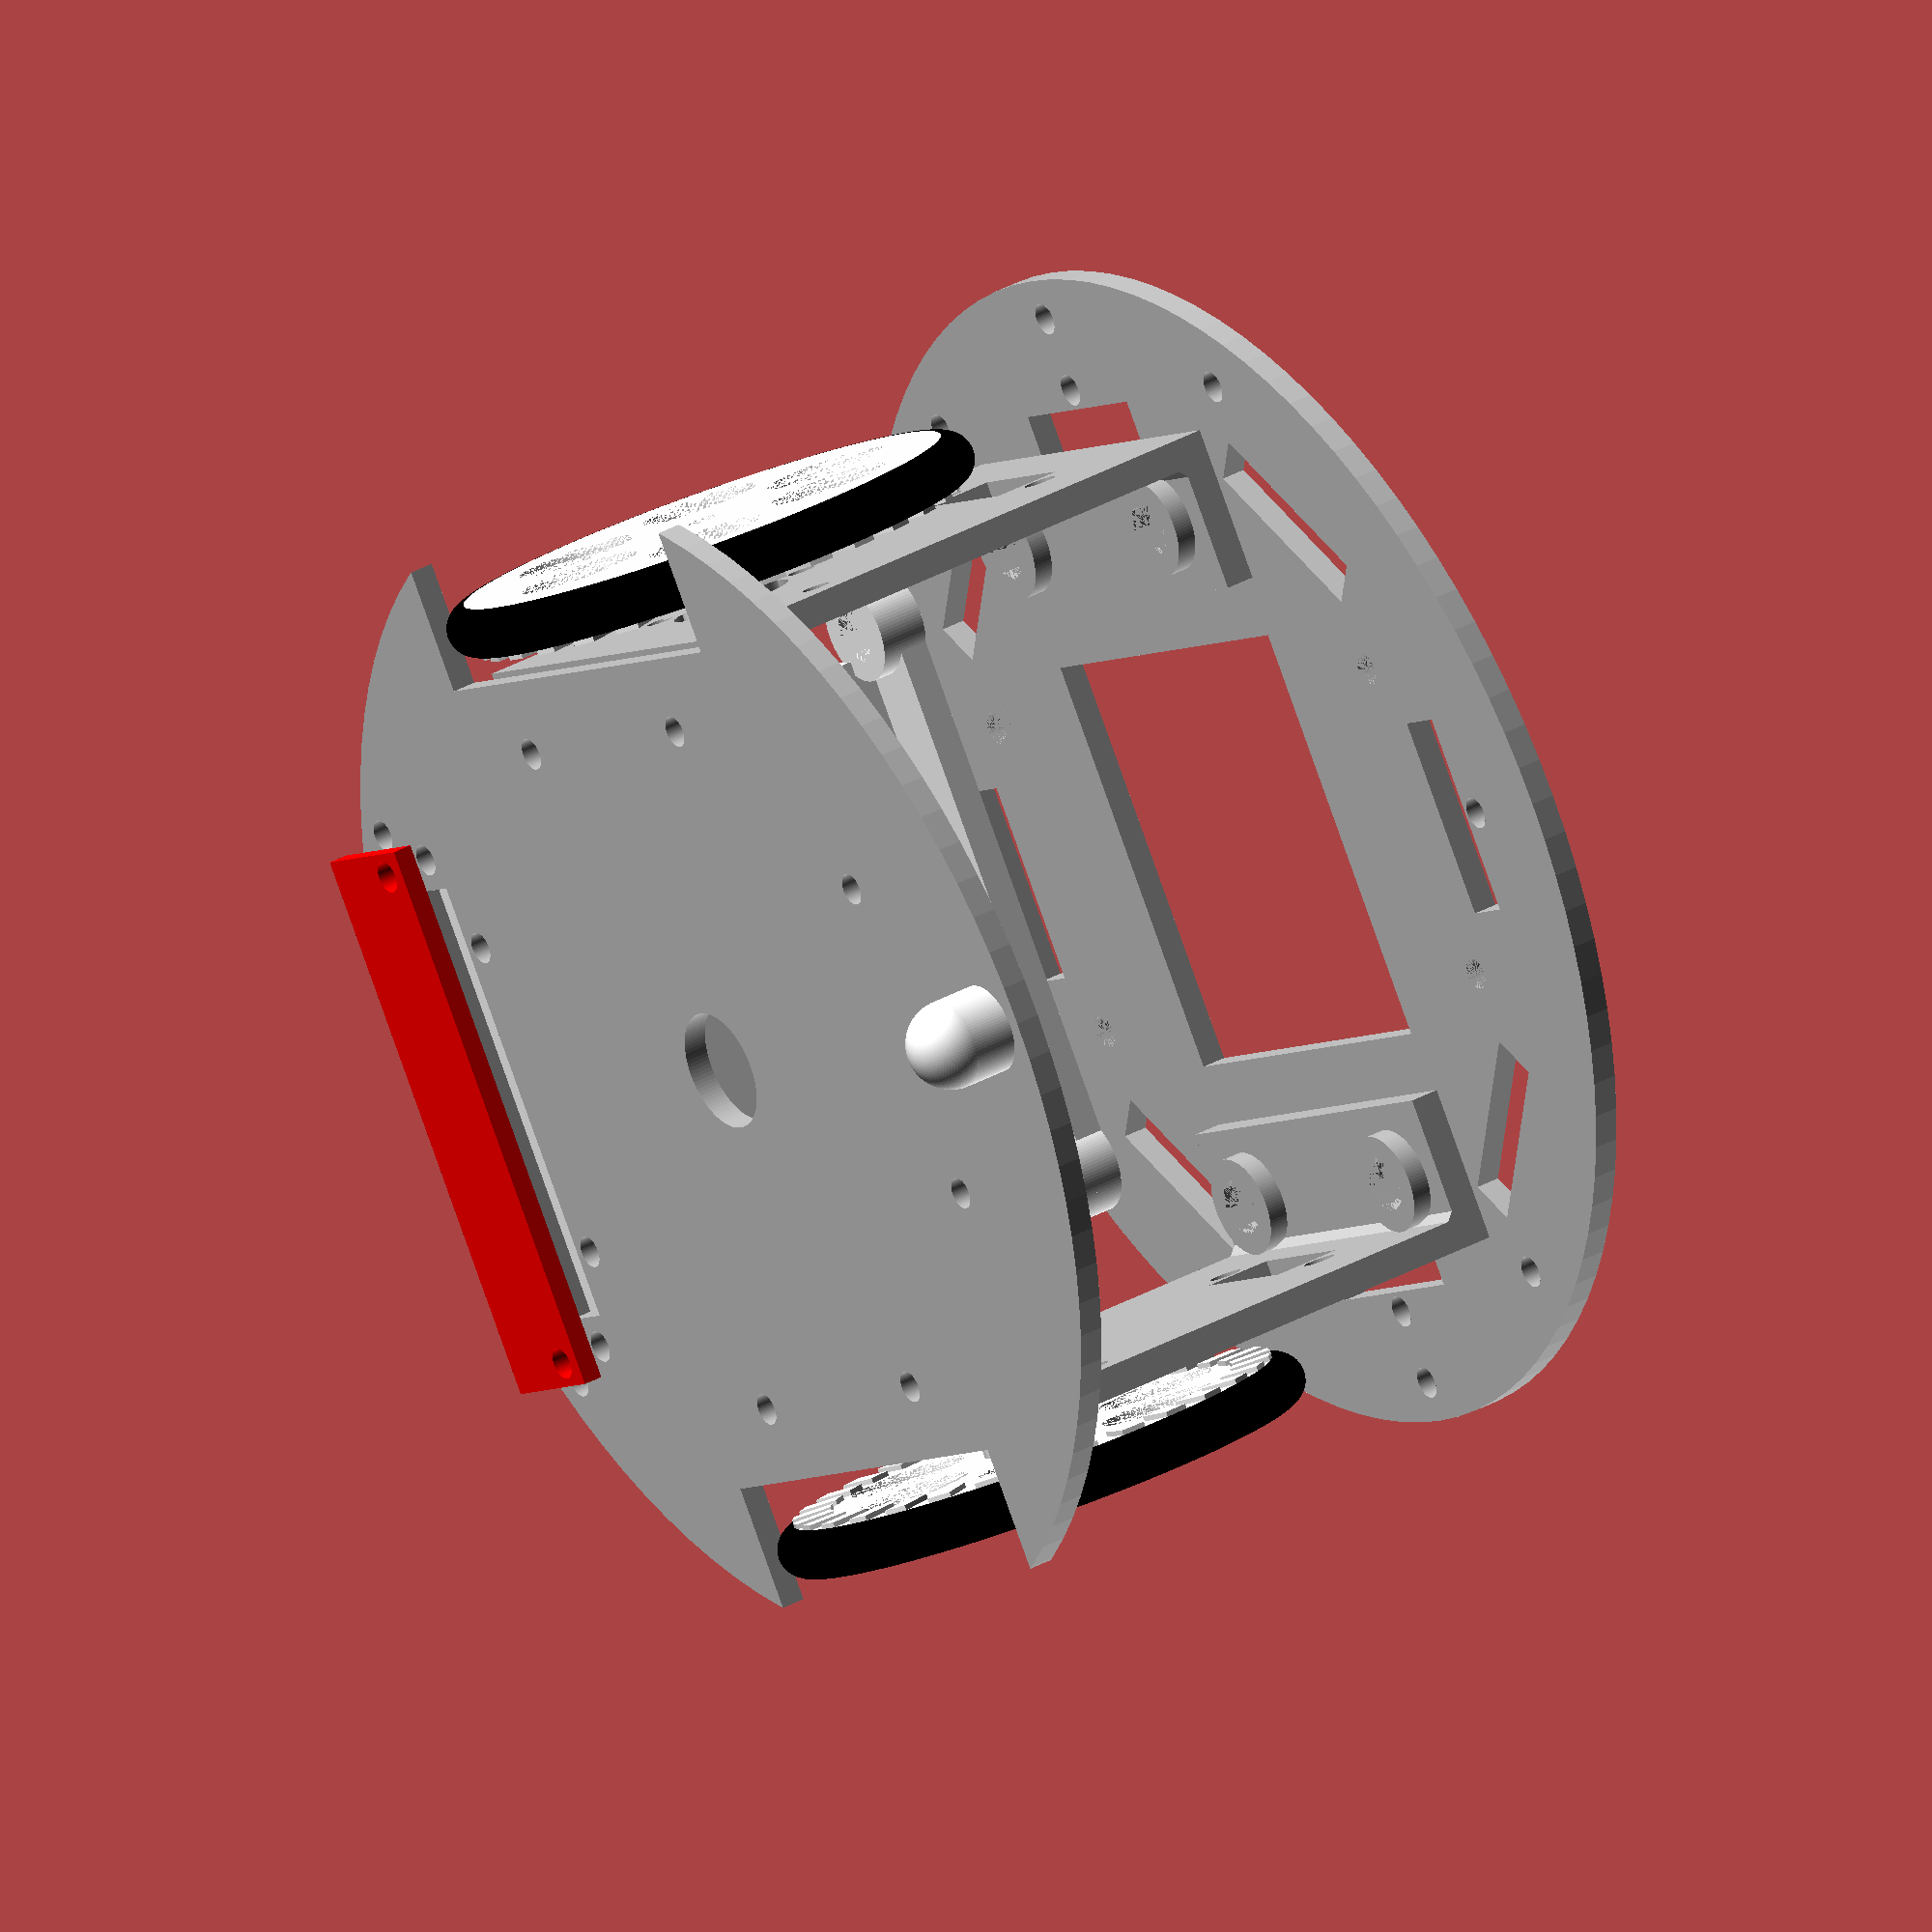
<openscad>
version = "v2"; // [v1: Version 1, v2: Version 2]
show_part = "all"; // [all: All Parts, top: Top Plate, base: Base Plate, connector: Connector, sensor_mount: Sensor Mount, wheel: Wheel, motor_mount: Motor Mount, support: Support Wheel, pneu: Pneu]
side_servo = false;
side_sensor = true;
/* [Hidden] */
$fn=100;
rm3=1.6;
rm25=1.4;

module base() {
    difference() {
    linear_extrude(2.5) {
        difference() {
            circle(60);
            // Front Klappe
            translate([-40,0,0]) square(50, center=true);
            //translate([-11,0,0]) square([8,17], center=true);
            // Radschlitze
            translate([-25,45,0]) square([50,7]);
            translate([-25,-52,0]) square([50,7]);
            translate([-14.5,34.5,0]) circle(r);
            translate([-14.5,-34.5,0]) circle(r);
            translate([14.5,34.5,0]) circle(r);
            translate([14.5,-34.5,0]) circle(r);
            // Klippensensor
            translate([-38.42,36.42,0]) square(8, center=true);
            translate([-38.42,-36.42,0]) square(8, center=true);
            // Maussensor
            translate([23,0,0]) square([46,16], center=true);
            //translate([8,-15,0]) square([18,30]);
            //translate([29,0,0]) square([6,16], center=true);
            translate([32,-18,0]) square([14,10]);
            translate([5,12,0]) circle(r);
            translate([5,-12,0]) circle(r);
            translate([29,12,0]) circle(r);
            translate([29,-12,0]) circle(r);
            // Bohrungen
            translate([-48.48,28.72,0]) circle(r);
            translate([-48.48,-28.72,0]) circle(r);
            translate([0,56,0]) circle(r);
            translate([0,-56,0]) circle(r);
            translate([54,0,0]) circle(r);
            translate([-29.55,32,0]) circle(r);
            translate([-29.55,-32,0]) circle(r);
            translate([38,-38,0]) circle(r);
        }
    }
    translate([54,0,0]) cylinder(r=10,h=1);
    }
}

module top() {
    linear_extrude(2.5) {
        difference() {
            circle(60);
            // Front Klappe
            translate([-40,0,0]) square(50, center=true);
            // Servo
            translate([5,0,0]) square([22,12.5], center=true);
            translate([-9,0,0]) circle(r);
            translate([19,0,0]) circle(r);
            // Kabel Schlitze
            translate([-35,-45,0]) square([5,12], center=true);
            translate([-35,45,0]) square([5,12], center=true);
            translate([55,0,0]) square([10,5], center=true);
            // LCD Bohrungen
            translate([27.5,46.6,0]) circle(rm3);
            translate([27.5,-46.6,0]) circle(rm3);
            translate([-27.5,46.6,0]) circle(rm3);
            translate([-27.5,-46.6,0]) circle(rm3);
            // Bohrungen
            translate([-48.48,28.72,0]) circle(rm3);
            translate([-48.48,-28.72,0]) circle(rm3);
            translate([0,56,0]) circle(rm3);
            translate([0,-56,0]) circle(rm3);
            //translate([54,0,0]) circle(rm3);
            translate([-29.55,32,0]) circle(rm3);
            translate([-29.55,-32,0]) circle(rm3);
            translate([38,-38,0]) circle(rm3);
        }
    }
}

module crickit_cutout() {
    translate([37.5,16,0]) circle(rm3);
    translate([37.5,-16,0]) circle(rm3);
    translate([-37.5,16,0]) circle(rm3);
    translate([-37.5,-16,0]) circle(rm3);
}

module crickit_standoff() {
    translate(([37.5,16,0])) difference() {
        cylinder(h=6, r=3);
        cylinder(r=rm3, h=10);
    }
    translate(([37.5,-16,0])) difference() {
        cylinder(h=6, r=3);
        cylinder(r=rm3, h=10);
    }
    translate(([-37.5,16,0])) difference() {
        cylinder(h=6, r=3);
        cylinder(r=rm3, h=10);
    }
    translate(([-37.5,-16,0])) difference() {
        cylinder(h=6, r=3);
        cylinder(r=rm3, h=10);
    }
}

module base_v2() {
    difference() {
    linear_extrude(2.5) {
        difference() {
            circle(60);
            circle(6);
            // Radschlitze
            translate([0,52,0]) square([50,20], center = true);
            translate([0,-52,0]) square([50,20], center = true);
            // Crickit Bohrungen
            crickit_cutout();
            // Motor Mount Bohrungen
            translate([-14.5,34.5,0]) circle(rm3);
            translate([-14.5,-34.5,0]) circle(rm3);
            translate([14.5,34.5,0]) circle(rm3);
            translate([14.5,-34.5,0]) circle(rm3);
            // 6x Liniensensor      
            translate([-42,25.6,0]) circle(rm3);
            translate([-42,-25.6,0]) circle(rm3);
            //translate([-40,20, 0]) square([5,7], center = true);
            translate([-43,0, 0]) square([6,45], center = true);

            // Bohrungen
            translate([-48.48,28.72,0]) circle(rm3);
            translate([-48.48,-28.72,0]) circle(rm3);
            translate([0,56,0]) circle(rm3);
            translate([0,-56,0]) circle(rm3);
            translate([54,0,0]) circle(rm3);
            
            //translate([-29.55,32,0]) circle(rm3);
            //translate([-29.55,-32,0]) circle(rm3);
            //translate([38,-38,0]) circle(rm3);
        }
    }
    }
}

module top_v2() {
    linear_extrude(2.5) {
        difference() {
            circle(60);
            square([42,42], center=true);
            // Kabel Schlitze
            //translate([-35,-45,0]) square([5,12], center=true);
            //translate([-35,45,0]) square([5,12], center=true);
            //translate([55,0,0]) square([10,5], center=true);
            // Crickit Bohrungen
            crickit_cutout();
            //translate([16,37.5,0]) circle(rm3);
            //translate([-16,37.5,0]) circle(rm3);
            //translate([16,-37.5,0]) circle(rm3);
            //translate([-16,-37.5,0]) circle(rm3);
            // Crickit Kabel Bohrungen
            translate([44,0,0]) square([5,20], center=true);
            translate([-44,0,0]) square([5,20], center=true);
            translate([0,44,0]) square([20,5], center=true);
            translate([0,-44,0]) square([20,5], center=true);
            translate([32,32,0]) rotate([0,0,45]) square([5,20], center=true);
            translate([32,-32,0]) rotate([0,0,-45]) square([5,20], center=true);
            translate([-32,32,0]) rotate([0,0,-45]) square([5,20], center=true);
            translate([-32,-32,0]) rotate([0,0,-45]) square([20,5], center=true);
            // Motor Mount Bohrungen
            translate([-14.5,34.5,0]) circle(rm3);
            translate([-14.5,-34.5,0]) circle(rm3);
            translate([14.5,34.5,0]) circle(rm3);
            translate([14.5,-34.5,0]) circle(rm3);
            // LCD Bohrungen
            translate([27.5,46.6,0]) circle(rm3);
            translate([27.5,-46.6,0]) circle(rm3);
            translate([-27.5,46.6,0]) circle(rm3);
            translate([-27.5,-46.6,0]) circle(rm3);
            // Neopixel Ring Bohrungen
            translate([0,48.5,0]) circle(rm3);
            translate([0,-48.5,0]) circle(rm3);
            translate([48.5,0,0]) circle(rm3);
            translate([-48.5,0,0]) circle(rm3);

            // Bohrungen
            translate([-48.48,28.72,0]) circle(rm3);
            translate([-48.48,-28.72,0]) circle(rm3);
            translate([0,56,0]) circle(rm3);
            translate([0,-56,0]) circle(rm3);
            //translate([54,0,0]) circle(rm3);
            //translate([-29.55,32,0]) circle(rm3);
            //translate([-29.55,-32,0]) circle(rm3);
            //translate([38,-38,0]) circle(rm3);
        }
    }
    crickit_standoff();
}

module connector() {
    difference() {
        cube([8,8,60], center=true);
        translate([0,0,-30]) cylinder(r=1,h=10);
        translate([0,0,20]) cylinder(r=1,h=10);
        translate([-5,0,23.5]) rotate([0,90,0]) cylinder(r=2,h=10);
        translate([-5,0,-13.5]) rotate([0,90,0]) cylinder(r=2,h=10);
        translate([0,5,-20]) rotate([90,0,0]) cylinder(r=2,h=10);
    }
}

module wheel() {
    difference() {
        union() {
            cylinder(r1=25,r2=23,h=2.5);
            translate([0,0,2.5]) cylinder(r1=23,r2=25,h=2.5);
            translate([0,0,5]) cylinder(r=5,h=5);
            for(i=[0:30]) {
                rotate([0,0,i*360/30]) {
                    translate([0,23,5.25]) cube([2.5,4,0.5], center=true);
//                    translate([0,21,5.25]) prism(2.5,4,0.5);

                }
            }
        }
        for(i=[0:6]) {
            rotate([0,0,i*360/6]) {
                translate([0,15,0]) cylinder(d=12,h=5);
            }
        }
        cylinder(r=1.5,h=10);
    }
}

module motormount() {
    difference() {
        cube([36,28,2], center=true);
        translate([0,0,-1]) cylinder(d=12, h=2);
        for(i=[0:3]) {
            rotate([0,0,i*360/3]) {
                translate([0,-8.5,-1]) cylinder(d=2,h=2);
            }
        }
    }
    translate([0,15,6.5])
    difference() {
        cube([36,2,15], center=true);
        translate([-14.5,2,0]) rotate([90,0,0]) cylinder(d=3.2, h=4);
        translate([14.5,2,0]) rotate([90,0,0]) cylinder(d=3.2, h=4);
    }
}

module m25_nutmount() {
    difference() {
         cylinder(d=10, h=2);
         cylinder(d=5.8, h=2, $fn=8);
    }
}

module motormount_connector() {
    difference() {
        cube([44,13,3], center=true);
        translate([-14.5,1,0]) cylinder(r=rm3, h=4, center=true);
        translate([14.5,1,0]) cylinder(r=rm3, h=4, center=true);
    }
    translate([-22,6.5,0]) rotate([45,0,0]) cube([44,2,2]);
    translate([-14.5,1,1.5]) m25_nutmount();
    translate([14.5,1,1.5]) m25_nutmount();
}

module motor_cutout() {
    cylinder(d=12, h=4, center=true);
    for(i=[0:3]) {
        rotate([0,0,i*360/3]) {
            translate([0,-8.5,0]) cylinder(r=rm25,h=4, center=true);
        }
    }
}

module wheelsensor_cutout() {
    translate([17,0,0]) cylinder(r=rm25, h=4, center=true);
    translate([-17,0,0]) cylinder(r=rm25, h=4, center=true);
}

module side_servo_cutout() {
    // servo cutout
        translate([0,0,0]) cube([22.5,13,4], center=true);
        translate([11.5,0,0]) cylinder(r=rm25,h=4, center=true);
        translate([-11.5,0,0]) cylinder(r=rm25,h=4, center=true);
}

module side_sensor_cutout() {
    // sensor cutout
    translate([0,0,0]) cube([14,7,4], center=true);
    translate([9.5,0,0]) cylinder(r=rm3, h=4, center=true);
    translate([-9.5,0,0]) cylinder(r=rm3, h=4, center=true);
}

module motormount_v2(left = true) {
    difference() {
        translate([0,-14,0]) cube([44,60,3], center=true);
        motor_cutout();
        wheelsensor_cutout();

        if (side_servo == true) {
            translate([0,-32,0]) side_servo_cutout();
        }
        else if (side_sensor == true) {
            translate([0,-32,0]) side_sensor_cutout();
        }
    }
    difference() {
        translate([0,14.5,7.5]) rotate([-90,0,180]) motormount_connector();
        translate([0,0,0]) cylinder(d=26, h=4);
    }
    translate([0,-42.5,7.5]) rotate([-90,0,0]) motormount_connector();
}

module ultrasonic_cutout() { 
    // ultrasonic sensor
    translate([13,0,0]) cylinder(d=17, h=4, center=true);
    translate([-13,0,0]) cylinder(d=17, h=4, center=true);
    translate([20.5,-11,0]) cylinder(r=rm3, h=4, center=true);
    translate([-20.5,-11,0]) cylinder(r=rm3, h=4, center=true);
}

module ultrasonic_standoff() {
    //standoffs ultrasonic sensor
    translate([0,6,0]) cylinder(h=6, r=3);
    
    translate([20.5,-11,0]) difference() {
        cylinder(h=6, r=3);
        cylinder(r=rm3, h=10);
    }
    translate([-20.5,-11,0]) difference() {
        cylinder(h=6, r=3);
        cylinder(r=rm3, h=10);
    }
}

module thermogrid_cutout() { 
    // thermo grid
    translate([0,0,0]) cube([10,6,4], center=true);
    translate([10.5,10,0]) cylinder(r=rm3, h=4,center=true);
    translate([-10.5,10,0]) cylinder(r=rm3, h=4, center=true);
}

module thermogrid_standoff() {
    //standoffs thermo grid
    translate([10.5,10,0]) difference() {
        cylinder(h=3.3, r=3);
        cylinder(r=rm3, h=4);
    };
    translate([-10.5,10,0]) difference() {
        cylinder(h=3.3, r=3);
        cylinder(r=rm3, h=4);
    };
}

module sensor_mount_connector() {
    cube([54,8,3], center=true);
    translate([28.72,0,0])  difference() {
        cylinder(d=10, h=3, center=true);
        cylinder(r=rm3, h=3, center=true);
    }
    translate([28.72,0,1.5]) m25_nutmount();
    translate([-28.72,0,0])  difference() {
        cylinder(d=10, h=3, center=true);
        cylinder(r=rm3, h=3, center=true);
    }
    translate([-28.72,0,1.5]) m25_nutmount();
}

module mouth() {
}

module sensor_mount() {
    difference() {
        cube([52,60,2.5], center=true);
        translate([0,15,0]) ultrasonic_cutout(); 
        translate([0,-12,0]) rotate([0,0,-90]) thermogrid_cutout();
    }
    translate([0,-28.5,-4]) rotate([-90,0,0]) sensor_mount_connector();
    translate([0,28.5,-4]) rotate([90,0,0]) sensor_mount_connector();
    translate([0,15,-7.25]) ultrasonic_standoff();
    translate([0,-12,-4.25]) rotate([0,0,-90])thermogrid_standoff();
   
}


module support(siz=5) {
    difference() {
        union() {
            cylinder(r=siz,h=siz);
            translate([0,0,siz]) sphere(r=siz);
        }
        cylinder(r=1,h=siz);
    }
}

module pneu() {
    rotate_extrude(convexity = 10, $fn = 100)
    translate([25, 0, 0]) circle(r = 2.5, $fn = 100);

}

module line_sensor() {
    difference() {
        cube([13,56,2], center= true);
        translate([3.5,25.6,-2]) cylinder(r=rm3, h=4);
        translate([3.5,-25.6,-2]) cylinder(r=rm3, h=4);
    }    
}
        

module ctbot() {
    color("silver") translate([0,0,0]) base();
    color("green") translate([0,0,63]) top();
    color("silver") translate([-29.55,32,33]) connector();
    color("silver") translate([-29.55,-32,33]) connector();
    color("silver") translate([38,-38,33]) connector();
    color("white") translate([0,51,19]) rotate([90,0,0]) wheel();
    color("white") translate([0,-51,19]) rotate([-90,0,0]) wheel();
    color("black") translate([0,48.5,19]) rotate([90,0,0]) pneu();
    color("black") translate([0,-48.5,19]) rotate([-90,0,0]) pneu();
    color("silver") translate([0,41,19]) rotate([-90,0,180]) motormount();
    color("silver") translate([0,-41,19]) rotate([-90,0,0]) motormount();
    color("white") translate([54,0,0]) rotate([180,0,0]) support(); 
}

module ctbot_v2() {
    color("silver") translate([0,0,0]) base_v2();
    color("silver") translate([0,0,63]) top_v2();
    //color("silver") translate([-29.55,32,32]) connector();
    //color("silver") translate([-29.55,-32,32]) connector();
    //color("silver") translate([38,-38,32]) connector();
    color("red") translate([-45,0,-4]) line_sensor();
    color("white") translate([0,51,19]) rotate([90,0,0]) wheel();
    color("white") translate([0,-51,19]) rotate([-90,0,0]) wheel();
    color("black") translate([0,48.5,19]) rotate([90,0,0]) pneu();
    color("black") translate([0,-48.5,19]) rotate([-90,0,0]) pneu();
    color("silver") translate([0,41,19]) rotate([-90,0,180]) motormount_v2();
    color("silver") translate([0,-41,19]) rotate([-90,0,0]) motormount_v2(left=false);
    color("white") translate([54,0,0]) rotate([180,0,0]) support(4.5); 
    color("white") translate([-53,0,33]) rotate([90,0,-90]) sensor_mount();

}

if (show_part == "all") {
    if (version == "v1") {
        ctbot();
    }
    else if (version == "v2") {
        ctbot_v2();
    }
}
else if (show_part == "base") {
    if (version == "v1") {
        base();
    }
    else if (version == "v2") {
        base_v2();
    }
}
else if (show_part == "top") {
    if (version == "v1") {
        top();
    }
    else if (version == "v2") {
        top_v2();
    }
}
else if (show_part == "motor_mount") {
    if (version == "v1") {
        motormount();
    }
    else if (version == "v2") {
        motormount_v2();
    }
}
else if (show_part == "sensor_mount") {
    sensor_mount();
}
else if (show_part == "connector") {
    connector();
}
else if (show_part == "wheel") {
    wheel();
}
else if (show_part == "support") {
    if (version == "v1") {
        support();
    }
    else if (version == "v2") {
        support(4.5);
    }
}
else if (show_part == "pneu") {
    pneu();
}
</openscad>
<views>
elev=144.5 azim=34.6 roll=306.3 proj=o view=solid
</views>
